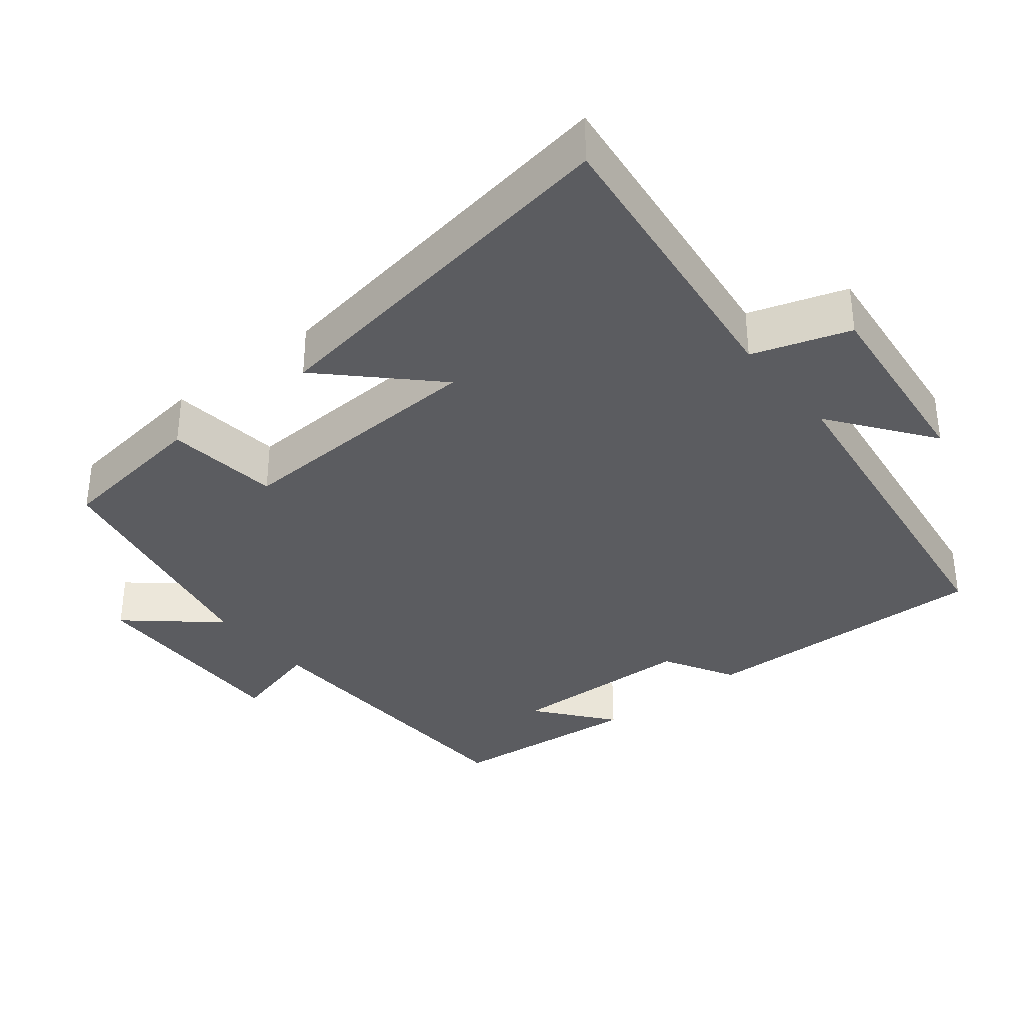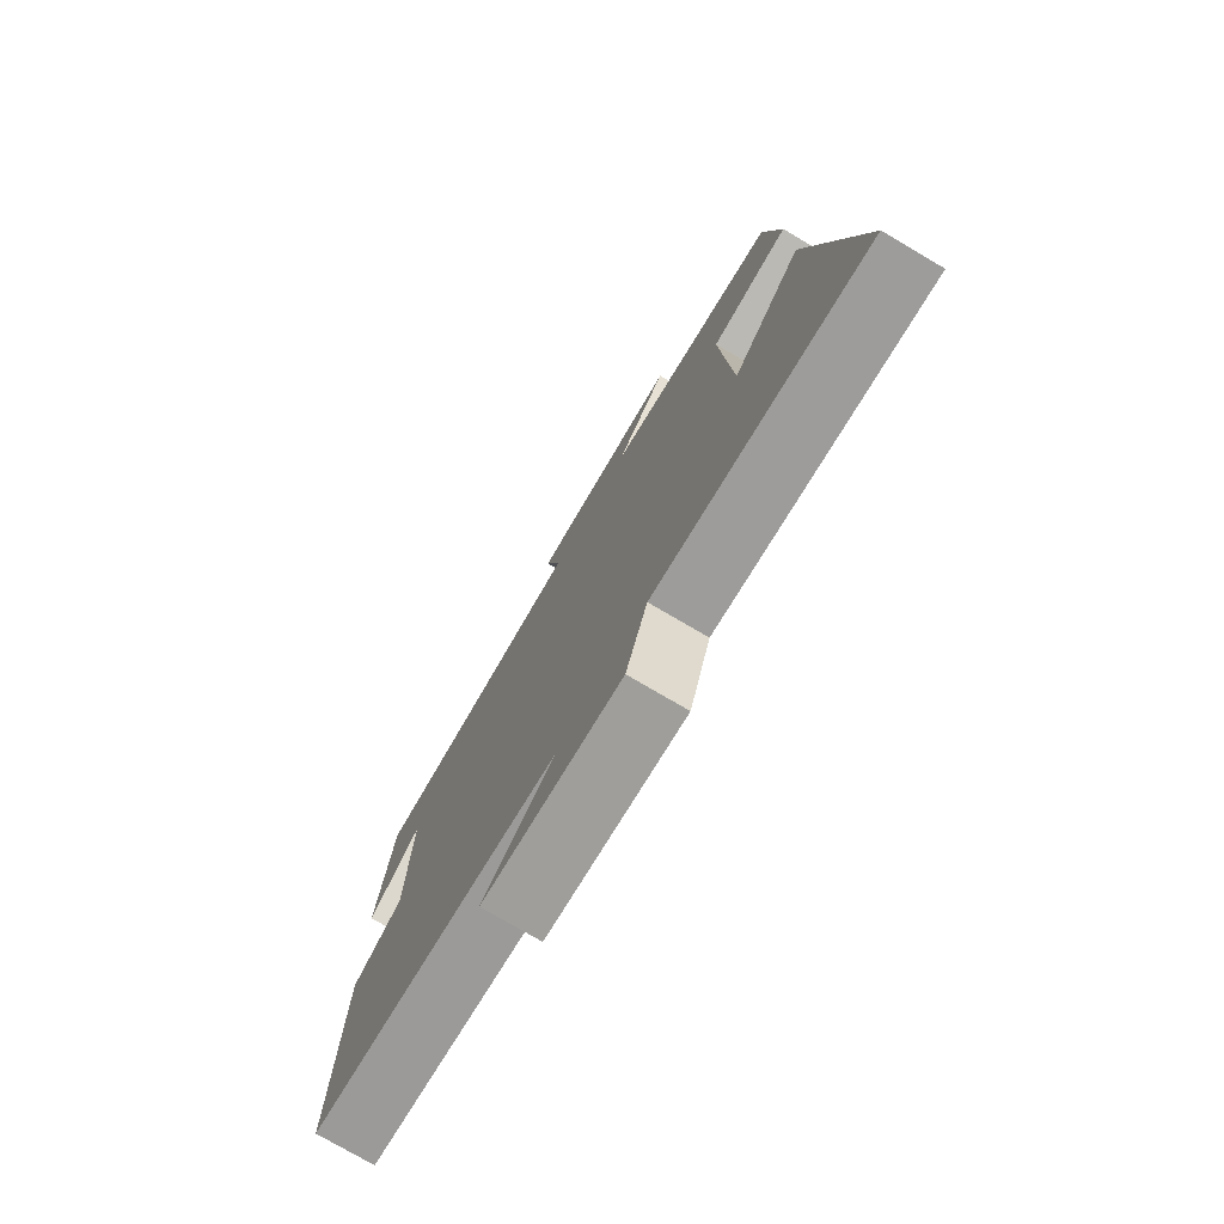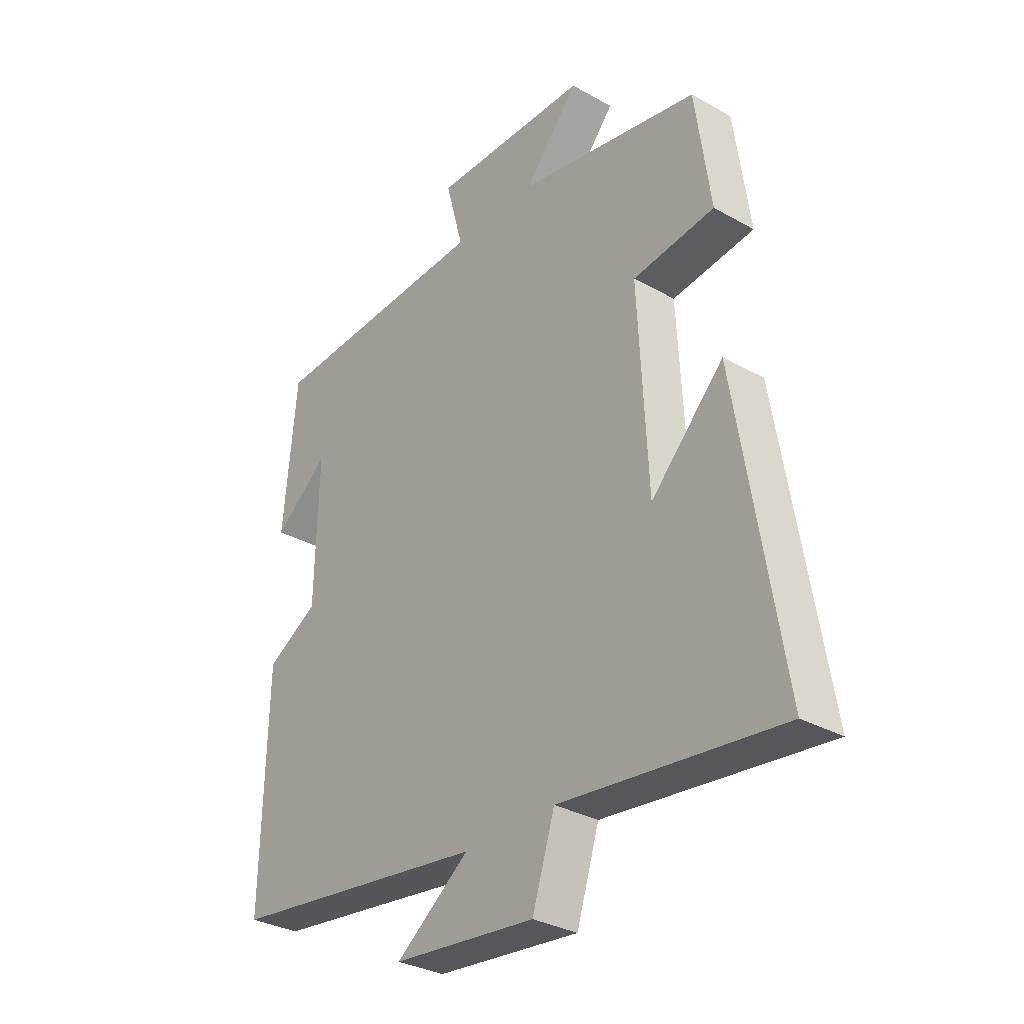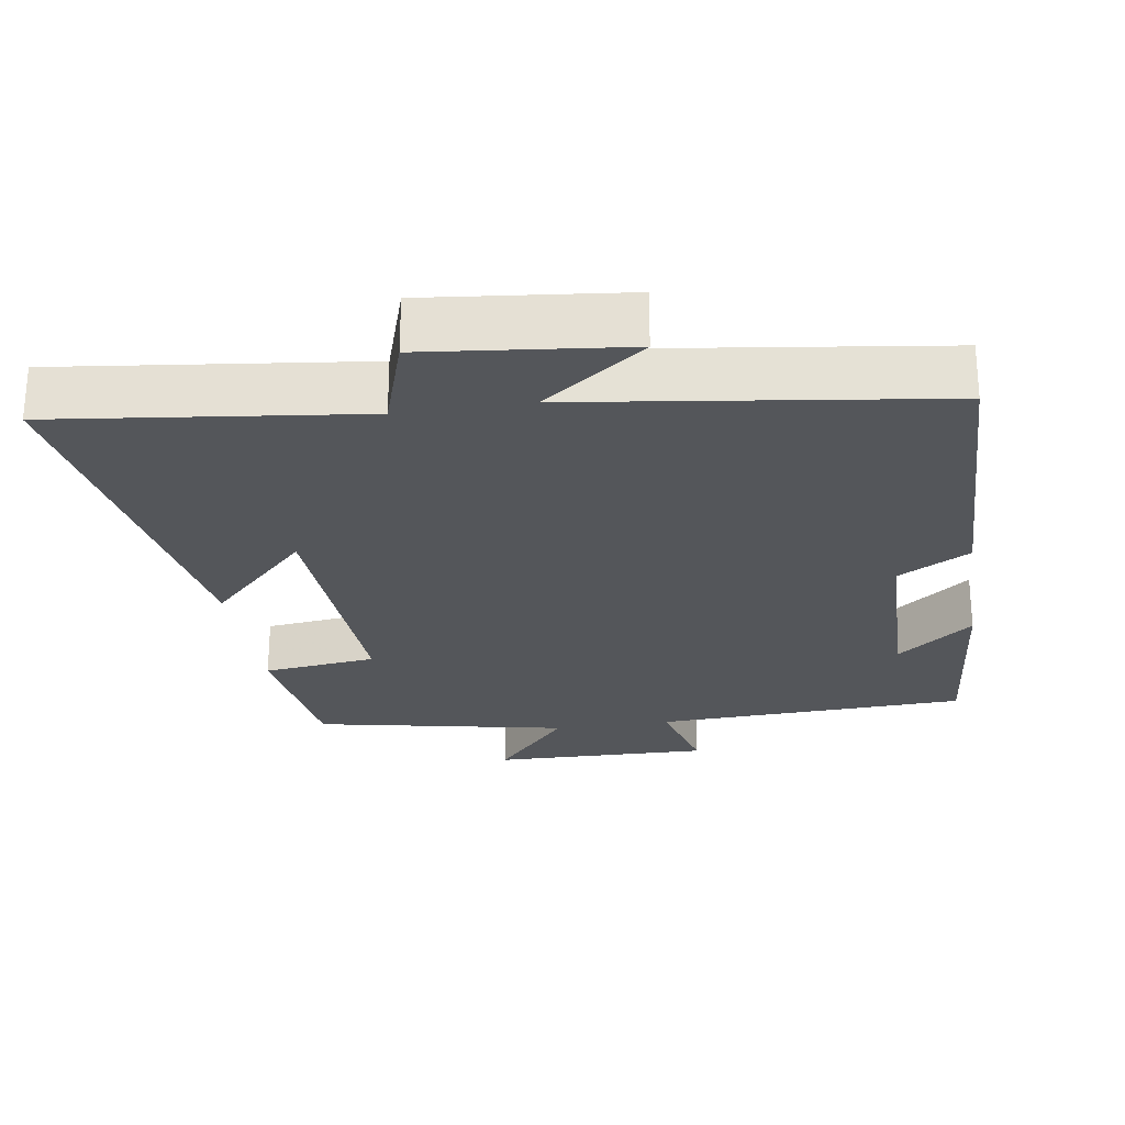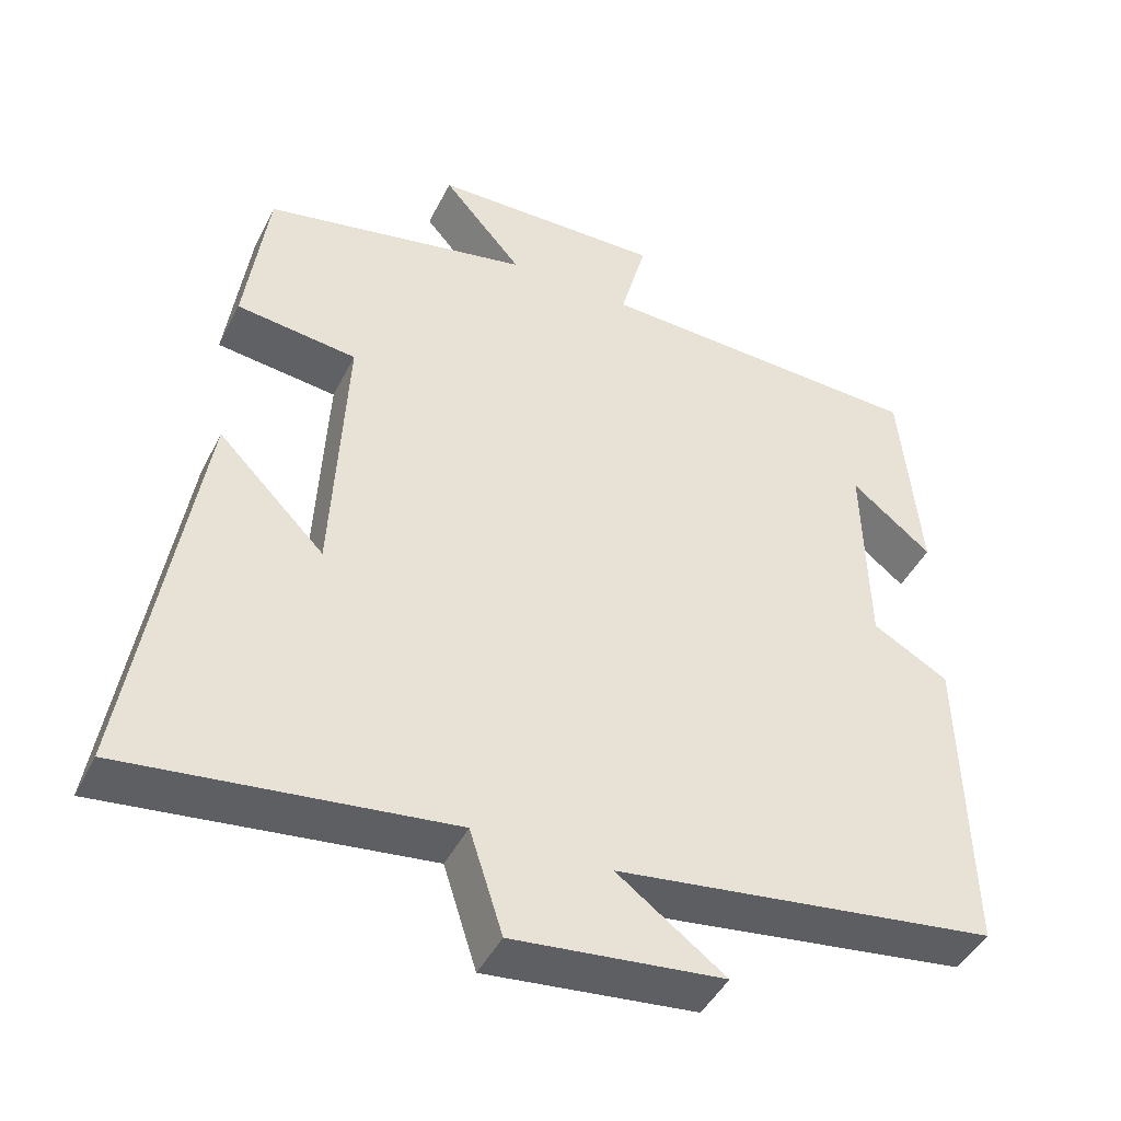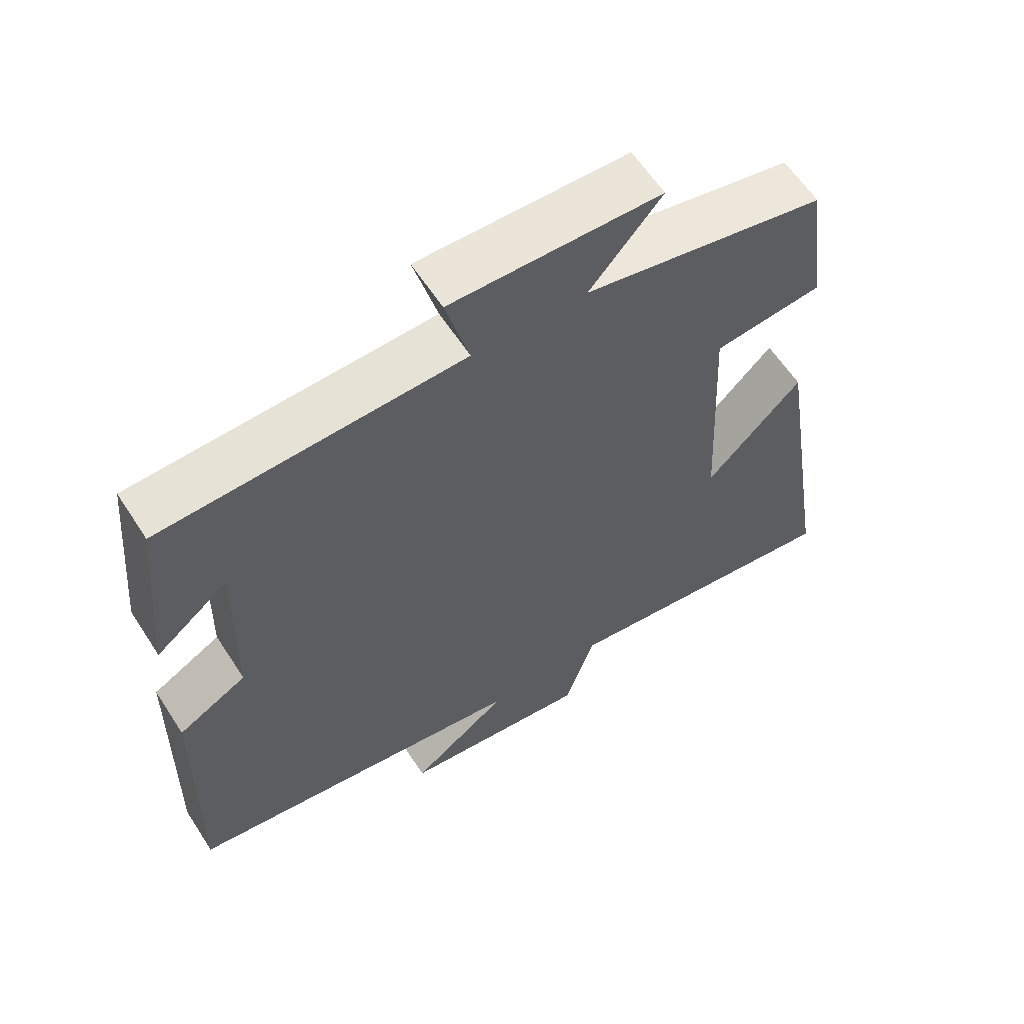
<metadata>
{"format":"obj","ext":"obj","renderer":"f3d","projection":"perspective","resolution":1024,"background":"white","views":[{"elev":-34.9,"azim":128.6,"up":"+Y"},{"elev":-76.7,"azim":59.6,"up":"+Z"},{"elev":-32.1,"azim":51.7,"up":"+Z"},{"elev":-25.5,"azim":-171.2,"up":"+Y"},{"elev":-44.7,"azim":154.6,"up":"+Z"},{"elev":60.7,"azim":-32.8,"up":"+Z"}]}
</metadata>
<code>
v 0.585 0.07 -0.551
v 0.165 0.07 -0.5
v 0.122 0.07 -0.634
v -0.152 0.07 -0.604
v -0.011 0.07 -0.5
v -0.509 0.07 -0.432
v -0.5 0.07 -0.024
v -0.401 0.07 0.032
v -0.395 0.07 0.294
v -0.5 0.07 0.21
v -0.475 0.07 0.482
v -0.042 0.07 0.5
v -0.076 0.07 0.627
v 0.226 0.07 0.621
v 0.122 0.07 0.5
v 0.471 0.07 0.43
v 0.5 0.07 0.216
v 0.343 0.07 0.197
v 0.361 0.07 -0.161
v 0.5 0.07 -0.02
v 0.585 0 -0.551
v 0.165 0 -0.5
v 0.122 0 -0.634
v -0.152 0 -0.604
v -0.011 0 -0.5
v -0.509 0 -0.432
v -0.5 0 -0.024
v -0.401 0 0.032
v -0.395 0 0.294
v -0.5 0 0.21
v -0.475 0 0.482
v -0.042 0 0.5
v -0.076 0 0.627
v 0.226 0 0.621
v 0.122 0 0.5
v 0.471 0 0.43
v 0.5 0 0.216
v 0.343 0 0.197
v 0.361 0 -0.161
v 0.5 0 -0.02
f 19 20 1 2
f 18 19 2
f 15 16 17 18
f 15 18 2 3
f 12 13 14 15
f 9 10 11
f 12 15 3
f 11 12 3
f 9 11 3
f 5 6 7 8
f 3 4 5
f 3 5 8 9
f 22 21 40 39
f 22 39 38
f 38 37 36 35
f 23 22 38 35
f 35 34 33 32
f 31 30 29
f 23 35 32
f 23 32 31
f 23 31 29
f 28 27 26 25
f 25 24 23
f 29 28 25 23
f 1 21 22 2
f 2 22 23 3
f 3 23 24 4
f 4 24 25 5
f 5 25 26 6
f 6 26 27 7
f 7 27 28 8
f 8 28 29 9
f 9 29 30 10
f 10 30 31 11
f 11 31 32 12
f 12 32 33 13
f 13 33 34 14
f 14 34 35 15
f 15 35 36 16
f 16 36 37 17
f 17 37 38 18
f 18 38 39 19
f 19 39 40 20
f 20 40 21 1

</code>
